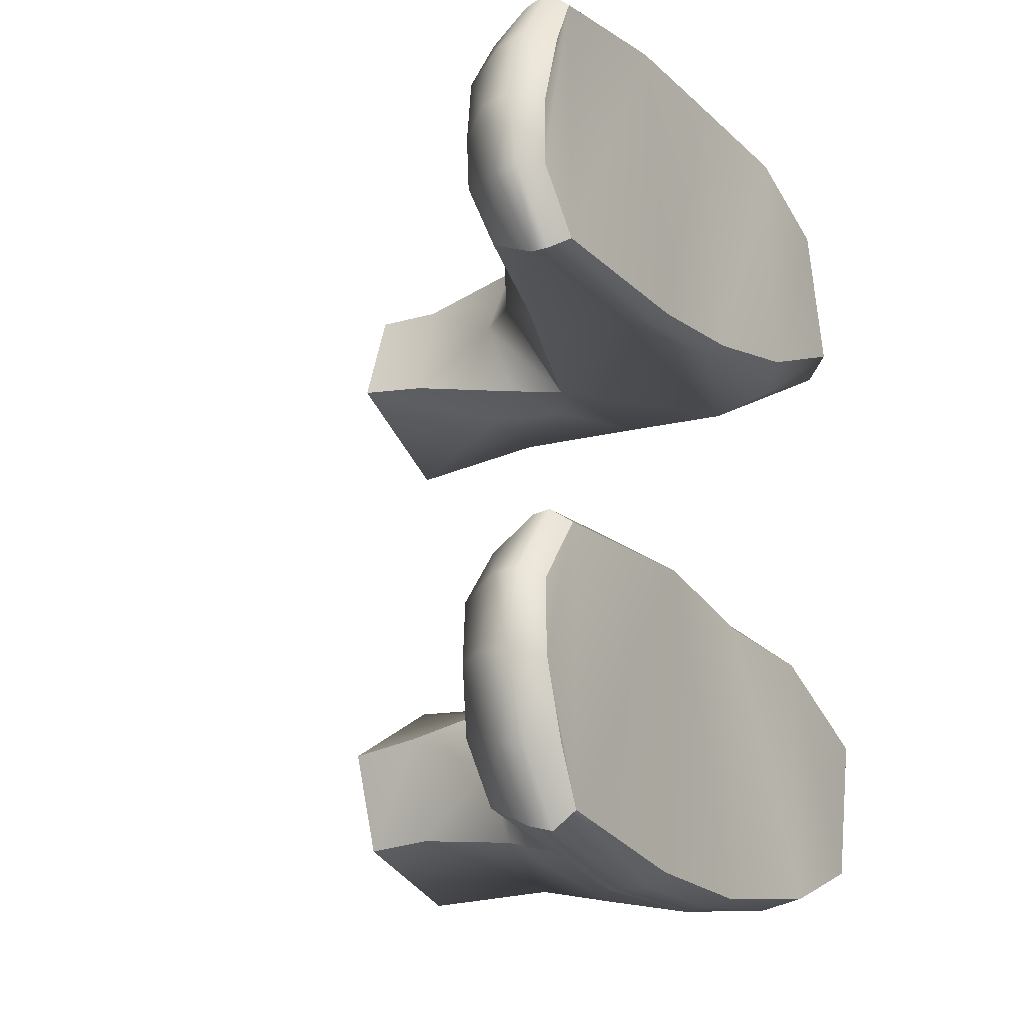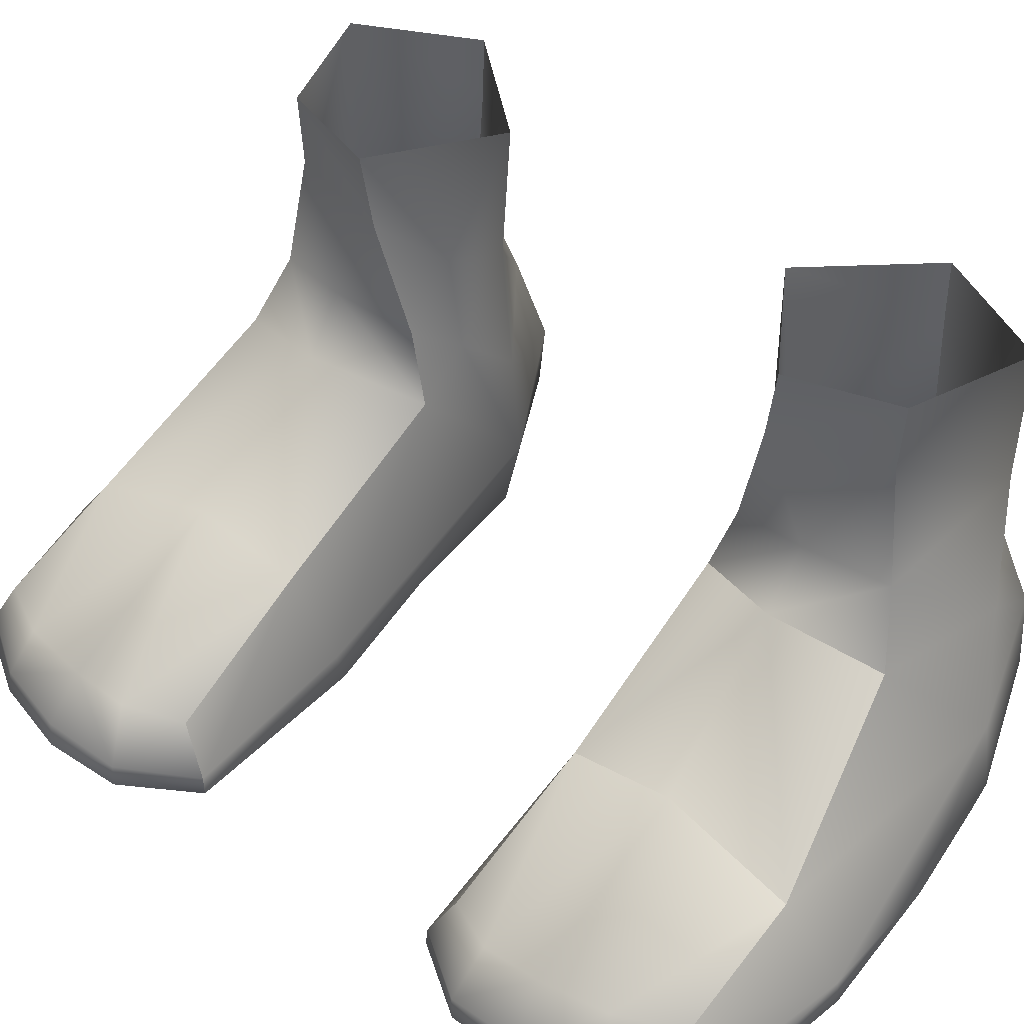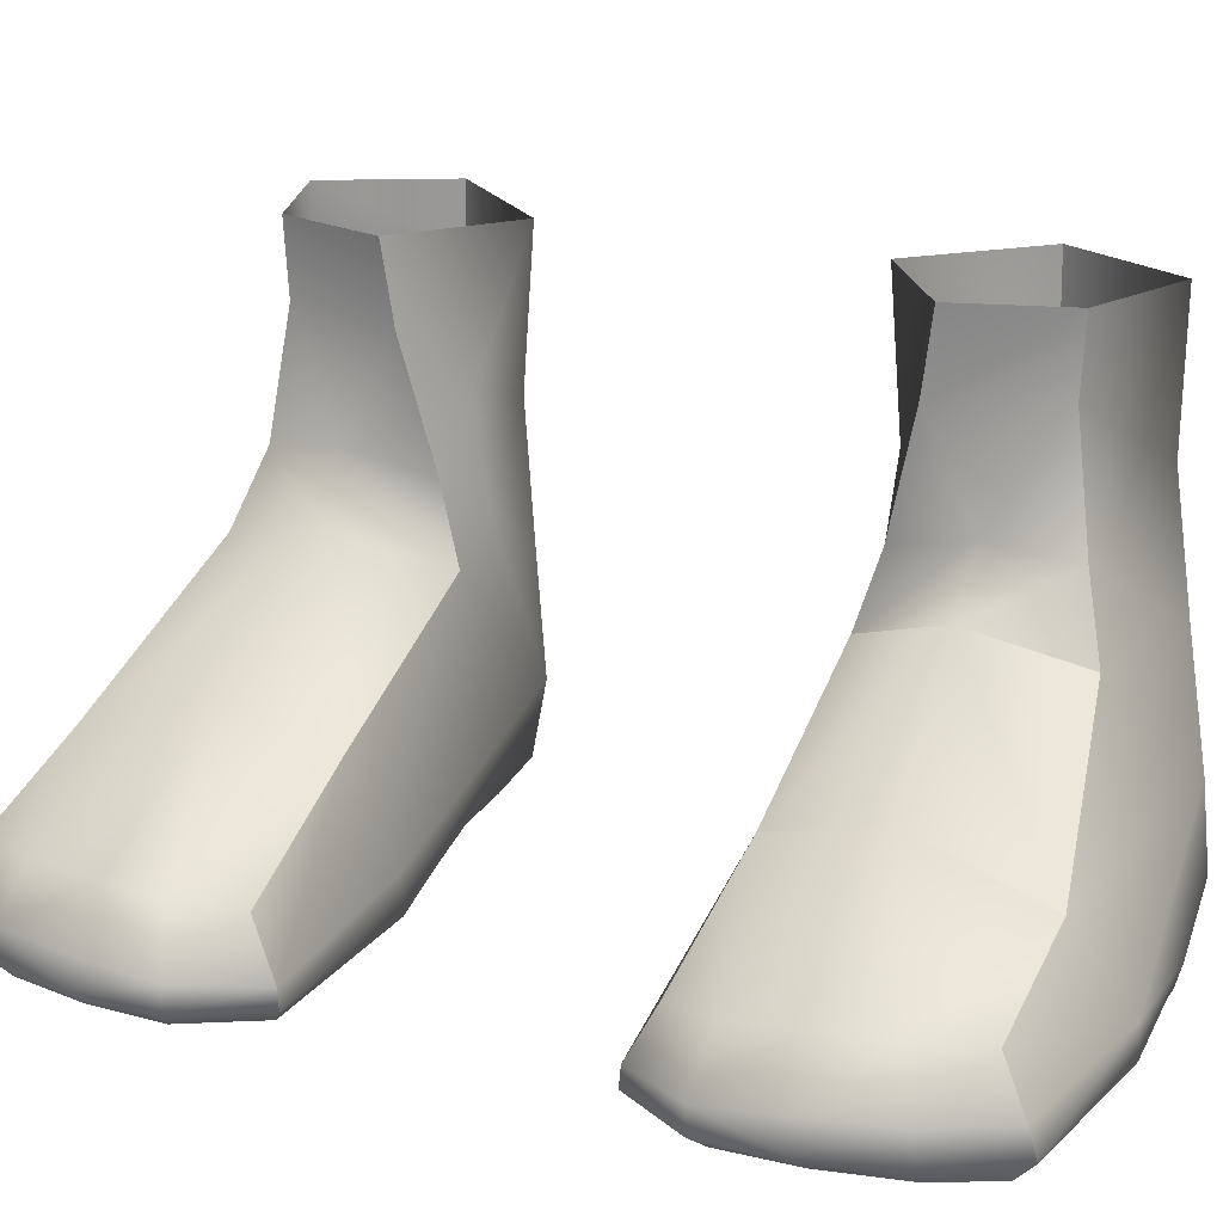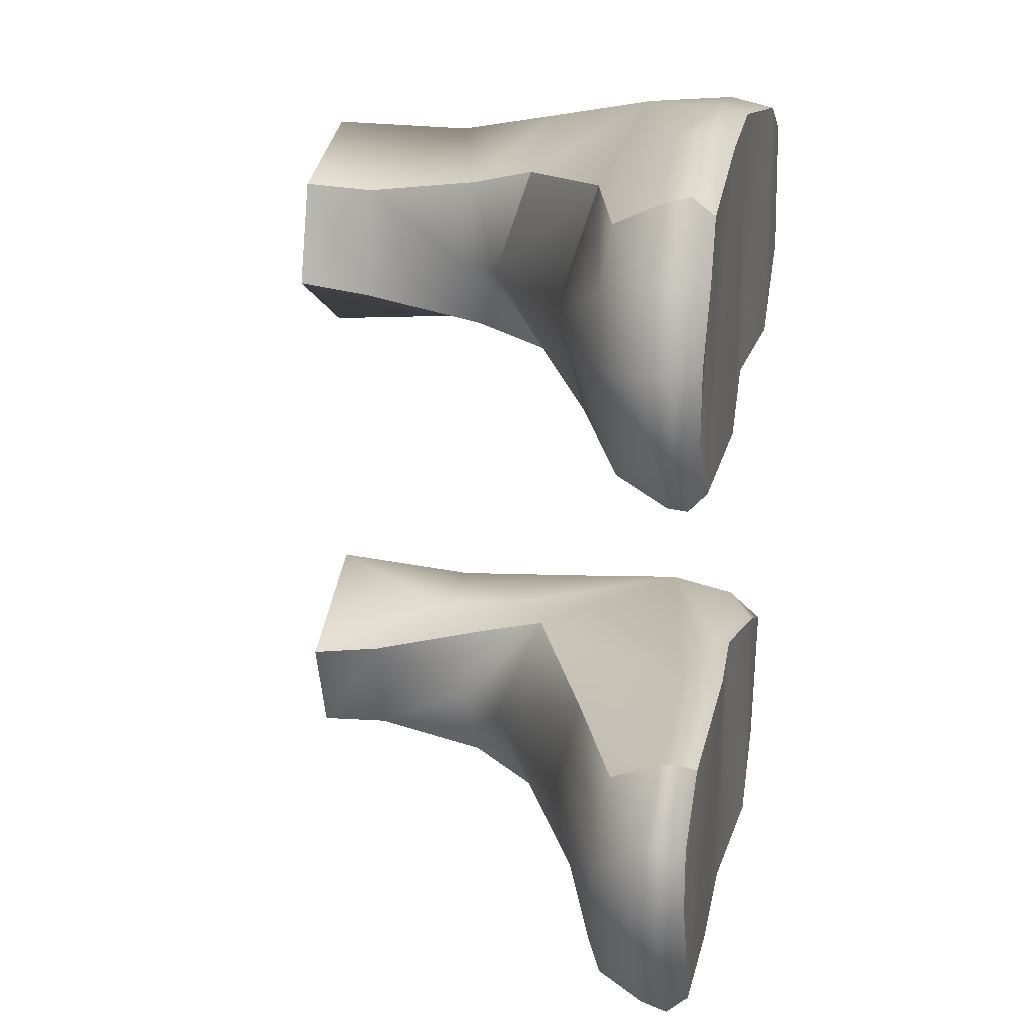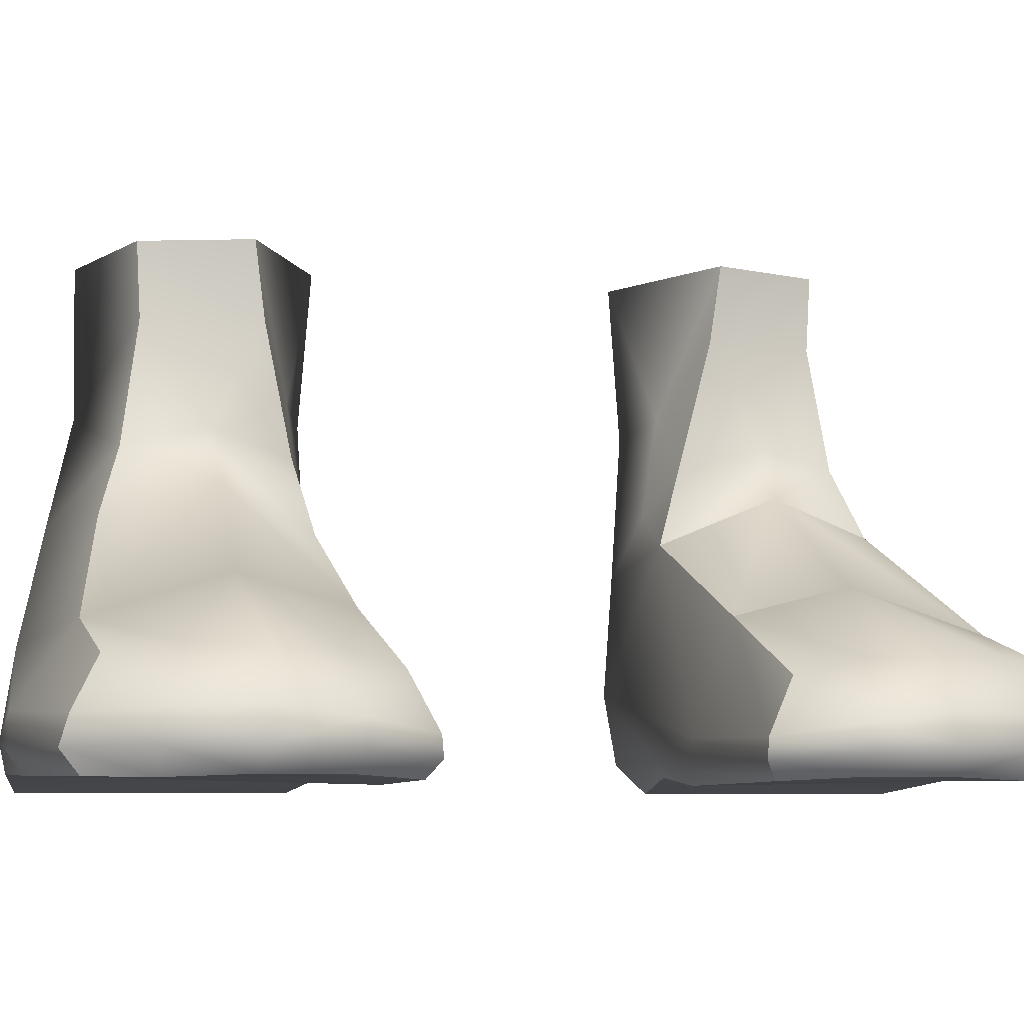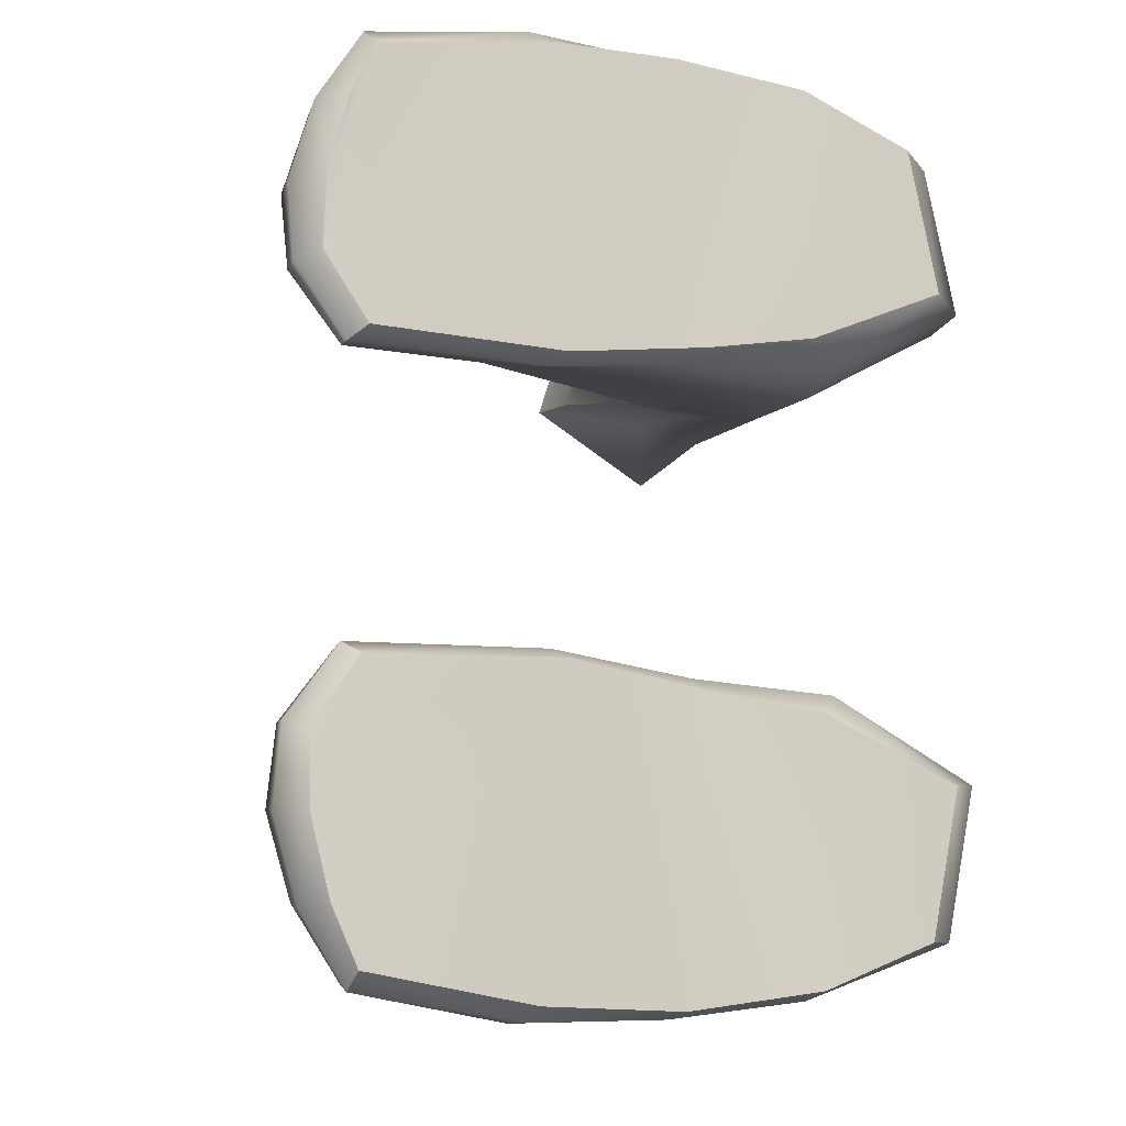
<metadata>
{"format":"obj","ext":"obj","renderer":"f3d","projection":"perspective","resolution":1024,"background":"white","views":[{"elev":-20.5,"azim":123.1,"up":"+Y"},{"elev":45.4,"azim":128.8,"up":"+Z"},{"elev":21.5,"azim":114.1,"up":"+Z"},{"elev":22.1,"azim":102.1,"up":"+Y"},{"elev":-6.6,"azim":74.6,"up":"+Z"},{"elev":-11.8,"azim":159.7,"up":"+Y"}]}
</metadata>
<code>
o untitled.010
v 14.3 17.19 0.563
v 15.47 14.66 0.5228
v 16.31 11.23 0.6406
v 16.4 7.94 0.6406
v 14.43 4.947 0.4825
v 6.882 18.47 0.6875
v 5.814 4.655 0.4103
v 0.6163 18.63 0.8446
v -0.712 5.632 0.8435
v -5.23 17.78 0.2419
v -5.391 6.347 0.1835
v -10.39 15.72 0.3905
v -11.73 9.138 0.3869
v 14.54 -8.572 0.4824
v 16.52 -11.59 0.6405
v 16.44 -14.9 0.6405
v 14.4 -20.93 0.5629
v 15.58 -18.37 0.5227
v 5.852 -8.277 0.4102
v 6.927 -22.22 0.6874
v 0.6106 -22.38 0.8446
v -0.7217 -9.261 0.8434
v -5.286 -21.51 0.1834
v -5.448 -9.983 0.1834
v -10.49 -19.44 0.3904
v -11.84 -12.8 0.3867
v 14.61 -21.73 1.543
v 14.4 -20.93 0.5629
v 15.58 -18.37 0.5227
v 16.63 -18.52 1.632
v 16.44 -14.9 0.6405
v 17.68 -14.78 1.721
v 17.44 -11.27 1.468
v 16.52 -11.59 0.6405
v 14.56 -21.36 2.775
v 16.57 -18.26 2.953
v 17.61 -14.64 3.131
v 17.38 -11.23 2.626
v 15.16 -8.103 2.12
v 15.2 -8.036 1.215
v 14.54 -8.572 0.4824
v 14.07 -20.25 4.932
v 15.47 -17.54 5.245
v 15.93 -14.39 5.146
v 15.96 -11.75 5.013
v 14.69 -9.285 4.469
v 7.901 -20.35 6.593
v 7.785 -14.47 8.502
v 7.445 -9.575 7.209
v 0.7919 -13.95 12.9
v -1.554 -9.509 10.97
v -1.099 -14.08 15.31
v -1.939 -10.49 14.3
v -1.284 -11.8 19.99
v -0.629 -18.76 11.43
v -2.124 -17.74 14.6
v -2.654 -16.92 20.12
v -2.623 -17.09 23.43
v -1.106 -12.28 23.47
v 15.2 4.356 1.216
v 14.43 4.947 0.4825
v 16.4 7.94 0.6406
v 17.43 7.588 1.468
v 16.31 11.23 0.6406
v 17.68 11.1 1.721
v 16.62 14.84 1.632
v 15.47 14.66 0.5228
v 15.16 4.422 2.12
v 17.38 7.552 2.626
v 17.61 10.96 3.131
v 16.56 14.58 2.953
v 14.56 17.68 2.775
v 14.61 18.04 1.543
v 14.3 17.19 0.563
v 14.69 5.604 4.469
v 15.96 8.065 5.013
v 15.92 10.71 5.147
v 15.46 13.86 5.245
v 14.06 16.57 4.932
v 7.441 5.894 7.21
v 7.781 10.79 8.502
v 7.896 16.67 6.593
v -12.27 15.67 2.317
v -10.39 15.72 0.3905
v -11.73 9.138 0.3869
v -13.58 8.862 2.166
v -6.584 5.356 1.49
v -5.391 6.347 0.1835
v -0.05994 4.984 1.486
v -0.712 5.632 0.8435
v 5.814 4.655 0.4103
v -12.92 15.11 5.418
v -13.91 8.795 5.117
v -7.189 4.989 4.635
v 6.53 4.43 2.319
v 6.398 4.151 1.104
v 14.43 4.947 0.4825
v 15.2 4.356 1.216
v -11.98 13.54 10.3
v -12.67 9.566 9.794
v -7.026 5.32 9.893
v -1.558 5.828 10.97
v -10.82 10.4 15.13
v -6.764 5.652 16.29
v -4.282 5.918 12.53
v -1.942 6.812 14.3
v -4.283 6.601 16.98
v -1.284 8.122 19.99
v -1.104 8.598 23.47
v -10.96 10.12 20.53
v -6.641 5.102 23.19
v -10.97 10.06 23.22
v 7.441 5.894 7.21
v 15.16 4.422 2.12
v 14.69 5.604 4.469
v -11.84 -12.8 0.3867
v -10.49 -19.44 0.3904
v -12.27 -19.35 2.317
v -13.58 -12.54 2.166
v -12.92 -18.79 5.418
v -13.91 -12.48 5.117
v -11.98 -17.22 10.3
v -12.67 -13.25 9.794
v -10.82 -14.08 15.13
v -6.579 -9.037 1.489
v -7.185 -8.669 4.635
v -7.023 -9.001 9.893
v -6.763 -9.332 16.29
v -10.96 -13.8 20.53
v -5.448 -9.983 0.1834
v -0.05578 -8.665 1.485
v 6.534 -8.11 2.319
v -1.554 -9.509 10.97
v -4.279 -9.599 12.53
v -0.7217 -9.261 0.8434
v 6.403 -7.832 1.104
v 15.2 -8.036 1.215
v 15.16 -8.103 2.12
v 7.445 -9.575 7.209
v 5.852 -8.277 0.4102
v 14.54 -8.572 0.4824
v 14.69 -9.285 4.469
v -1.939 -10.49 14.3
v -4.282 -10.28 16.98
v -6.644 -8.783 23.19
v -10.97 -13.74 23.22
v -1.284 -11.8 19.99
v -1.106 -12.28 23.47
v 0.7877 10.27 12.9
v -0.6331 15.08 11.43
v -2.127 14.06 14.6
v -1.101 10.4 15.31
v -2.653 13.24 20.12
v -1.284 8.122 19.99
v -2.62 13.41 23.43
v -1.104 8.598 23.47
v -1.558 5.828 10.97
v -1.942 6.812 14.3
v -10.96 10.12 20.53
v -10.97 10.06 23.22
v -8.324 15.42 23.21
v -8.458 15.33 16.51
v -2.653 13.24 20.12
v -2.62 13.41 23.43
v -10.82 10.4 15.13
v -11.98 13.54 10.3
v -6.444 16.66 11.4
v -2.127 14.06 14.6
v -12.92 15.11 5.418
v -4.975 17.9 6.267
v -0.6331 15.08 11.43
v -5.387 18.19 2.305
v 0.9546 18.99 2.093
v 7.493 19.17 3.118
v 7.896 16.67 6.593
v -12.27 15.67 2.317
v -10.39 15.72 0.3905
v -5.23 17.78 0.2419
v 0.6163 18.63 0.8446
v 6.882 18.47 0.6875
v 7.204 19.14 1.504
v 14.61 18.04 1.543
v 14.56 17.68 2.775
v 14.06 16.57 4.932
v 14.3 17.19 0.563
v -1.558 5.828 10.97
v 7.441 5.894 7.21
v 7.896 16.67 6.593
v -0.6331 15.08 11.43
v -8.326 -19.1 23.21
v -10.97 -13.74 23.22
v -10.96 -13.8 20.53
v -8.459 -19.01 16.51
v -10.82 -14.08 15.13
v -11.98 -17.22 10.3
v -6.44 -20.34 11.4
v -12.92 -18.79 5.418
v -2.654 -16.92 20.12
v -2.124 -17.74 14.6
v -0.629 -18.76 11.43
v -4.971 -21.58 6.267
v -5.383 -21.87 2.305
v -12.27 -19.35 2.317
v -2.623 -17.09 23.43
v -10.49 -19.44 0.3904
v -5.286 -21.51 0.1834
v 0.9588 -22.67 2.093
v 0.6106 -22.38 0.8446
v 6.927 -22.22 0.6874
v 7.209 -22.82 1.503
v 14.4 -20.93 0.5629
v 14.61 -21.73 1.543
v 7.497 -22.85 3.118
v 14.56 -21.36 2.775
v 14.07 -20.25 4.932
v 7.901 -20.35 6.593
f 1 2 3
f 1 3 4
f 1 4 5
f 6 1 5
f 6 5 7
f 8 6 7
f 7 9 8
f 10 8 9
f 9 11 10
f 11 12 10
f 13 12 11
f 14 15 16
f 14 16 17
f 16 18 17
f 14 17 19
f 17 20 19
f 19 20 21
f 21 22 19
f 22 21 23
f 23 24 22
f 25 24 23
f 25 26 24
f 27 28 29
f 29 30 27
f 30 29 31
f 31 32 30
f 33 32 31
f 31 34 33
f 35 27 30
f 30 36 35
f 36 30 32
f 32 37 36
f 38 37 32
f 32 33 38
f 39 38 33
f 33 40 39
f 40 33 34
f 34 41 40
f 42 35 36
f 36 43 42
f 44 43 36
f 36 37 44
f 44 37 38
f 38 45 44
f 46 45 38
f 38 39 46
f 42 43 47
f 43 48 47
f 43 44 48
f 44 45 48
f 45 49 48
f 45 46 49
f 47 48 50
f 50 48 49
f 49 51 50
f 52 50 51
f 51 53 52
f 52 53 54
f 50 55 47
f 56 55 50
f 50 52 56
f 52 57 56
f 57 52 54
f 58 57 54
f 54 59 58
f 60 61 62
f 62 63 60
f 63 62 64
f 64 65 63
f 66 65 64
f 64 67 66
f 68 60 63
f 63 69 68
f 69 63 65
f 65 70 69
f 71 70 65
f 65 66 71
f 72 71 66
f 66 73 72
f 73 66 67
f 67 74 73
f 75 68 69
f 69 76 75
f 77 76 69
f 69 70 77
f 78 77 70
f 70 71 78
f 79 78 71
f 71 72 79
f 80 75 76
f 80 76 81
f 76 77 81
f 81 77 78
f 81 78 82
f 78 79 82
f 83 84 85
f 85 86 83
f 87 86 85
f 85 88 87
f 89 87 88
f 88 90 89
f 89 90 91
f 92 83 86
f 86 93 92
f 94 93 86
f 86 87 94
f 87 89 94
f 89 95 94
f 89 96 95
f 91 96 89
f 96 91 97
f 97 98 96
f 99 92 93
f 93 100 99
f 100 93 101
f 93 94 101
f 101 94 102
f 102 94 95
f 99 100 103
f 103 100 104
f 100 101 104
f 105 104 101
f 105 101 102
f 105 102 106
f 105 106 107
f 106 108 107
f 107 108 109
f 103 104 110
f 110 104 111
f 104 107 111
f 107 104 105
f 111 112 110
f 107 109 111
f 95 113 102
f 113 95 114
f 98 114 95
f 95 96 98
f 114 115 113
f 116 117 118
f 118 119 116
f 119 118 120
f 120 121 119
f 121 120 122
f 122 123 121
f 123 122 124
f 116 119 125
f 126 125 119
f 119 121 126
f 127 126 121
f 127 121 123
f 127 123 128
f 123 124 128
f 128 124 129
f 125 130 116
f 130 125 131
f 131 125 126
f 132 131 126
f 132 126 133
f 134 133 126
f 126 127 134
f 127 128 134
f 131 135 130
f 131 136 135
f 132 136 131
f 137 136 132
f 138 137 132
f 138 132 139
f 133 139 132
f 136 140 135
f 141 140 136
f 137 141 136
f 142 138 139
f 143 133 134
f 144 143 134
f 134 128 144
f 144 128 145
f 145 128 129
f 129 146 145
f 144 147 143
f 148 147 144
f 148 144 145
f 149 150 151
f 151 152 149
f 152 151 153
f 152 153 154
f 154 153 155
f 155 156 154
f 157 149 152
f 152 158 157
f 158 152 154
f 159 160 161
f 161 162 159
f 163 162 161
f 161 164 163
f 165 159 162
f 166 165 162
f 167 166 162
f 167 162 168
f 162 163 168
f 169 166 167
f 167 170 169
f 170 167 171
f 167 168 171
f 169 170 172
f 173 172 170
f 173 170 174
f 175 174 170
f 170 171 175
f 172 176 169
f 177 176 172
f 172 178 177
f 178 172 173
f 173 179 178
f 180 179 173
f 173 181 180
f 173 174 181
f 181 174 182
f 174 183 182
f 184 183 174
f 175 184 174
f 181 185 180
f 181 182 185
f 149 186 187
f 187 81 149
f 149 81 188
f 188 189 149
f 190 191 192
f 192 193 190
f 192 194 193
f 194 195 193
f 195 196 193
f 196 195 197
f 190 193 198
f 199 198 193
f 199 193 196
f 199 196 200
f 196 201 200
f 197 201 196
f 202 201 197
f 197 203 202
f 198 204 190
f 202 203 205
f 205 206 202
f 207 202 206
f 206 208 207
f 207 208 209
f 209 210 207
f 210 209 211
f 211 212 210
f 207 201 202
f 207 213 201
f 207 210 213
f 213 210 212
f 212 214 213
f 213 214 215
f 215 216 213
f 201 213 216
f 216 200 201

</code>
